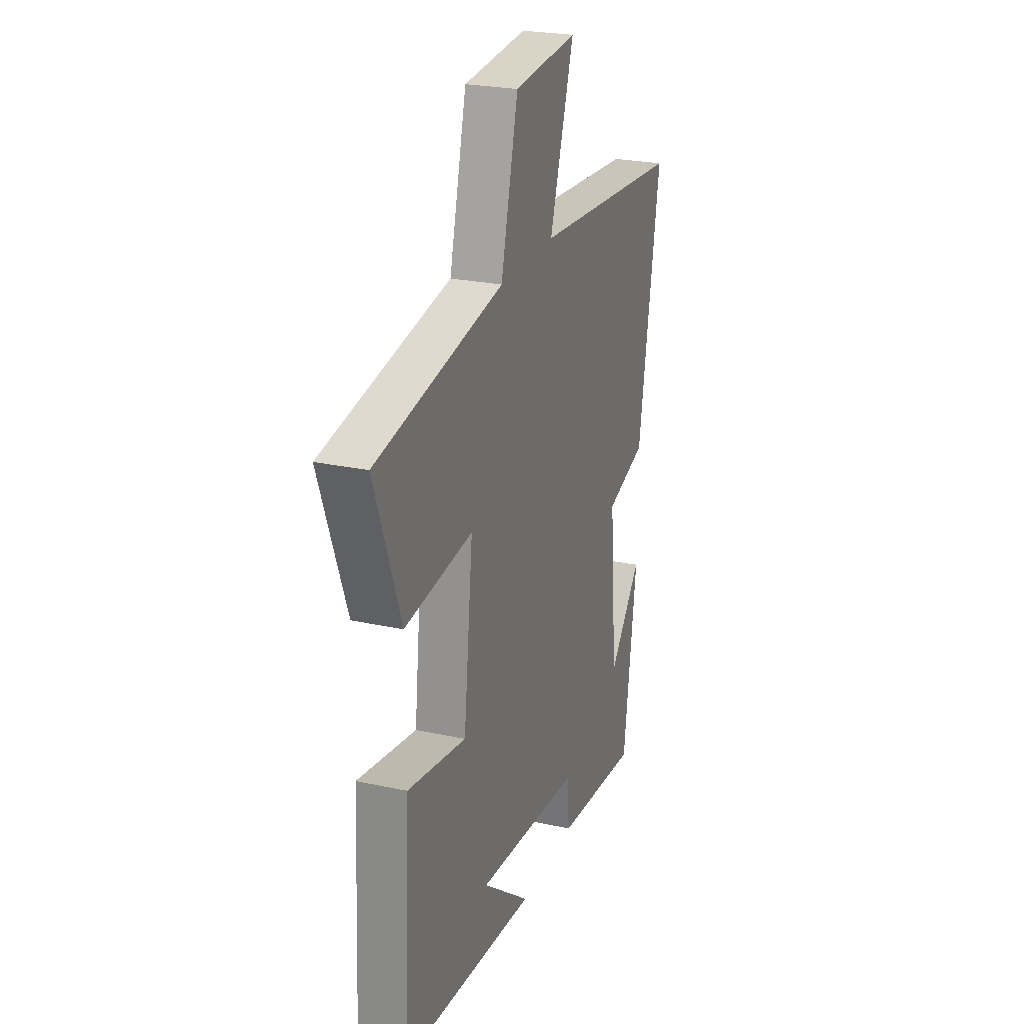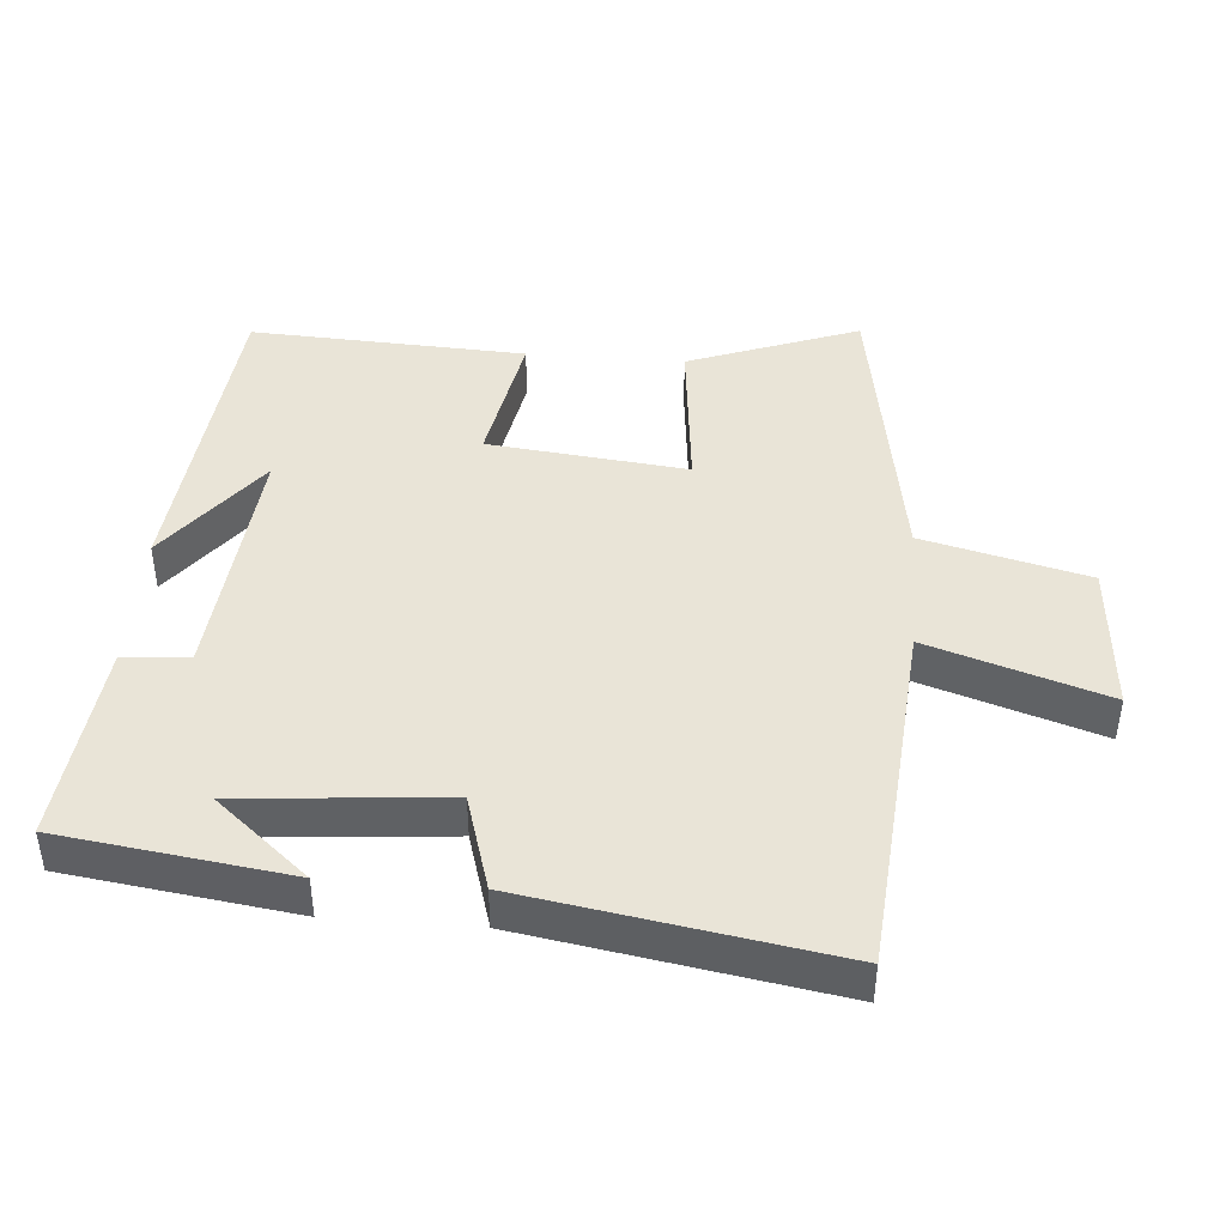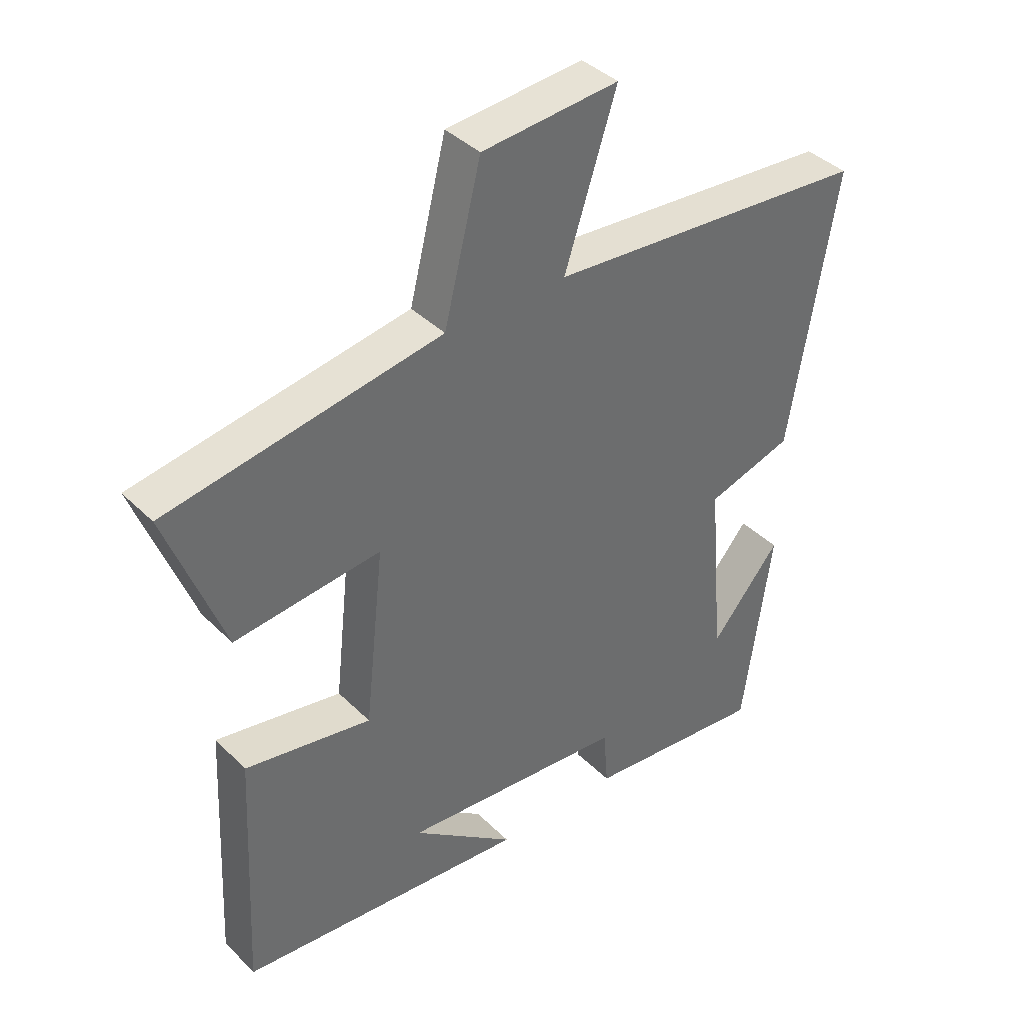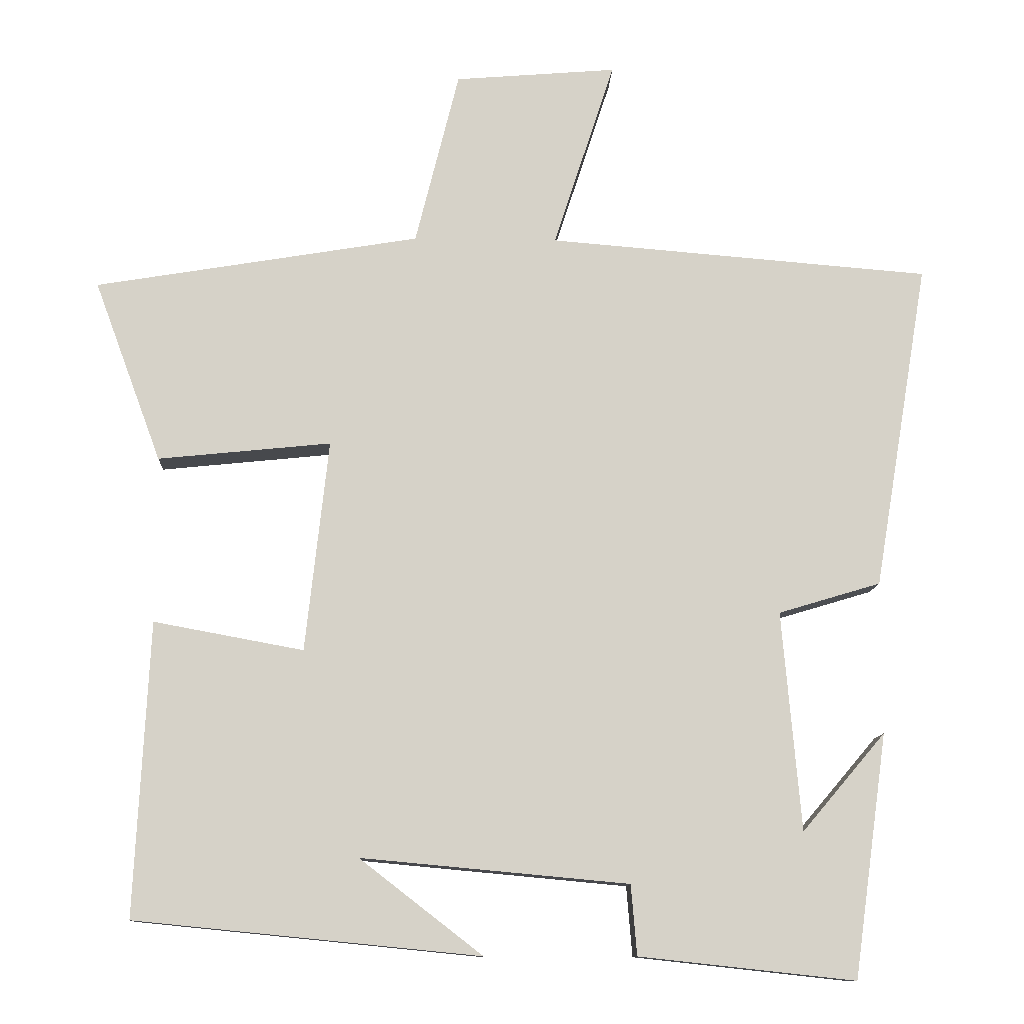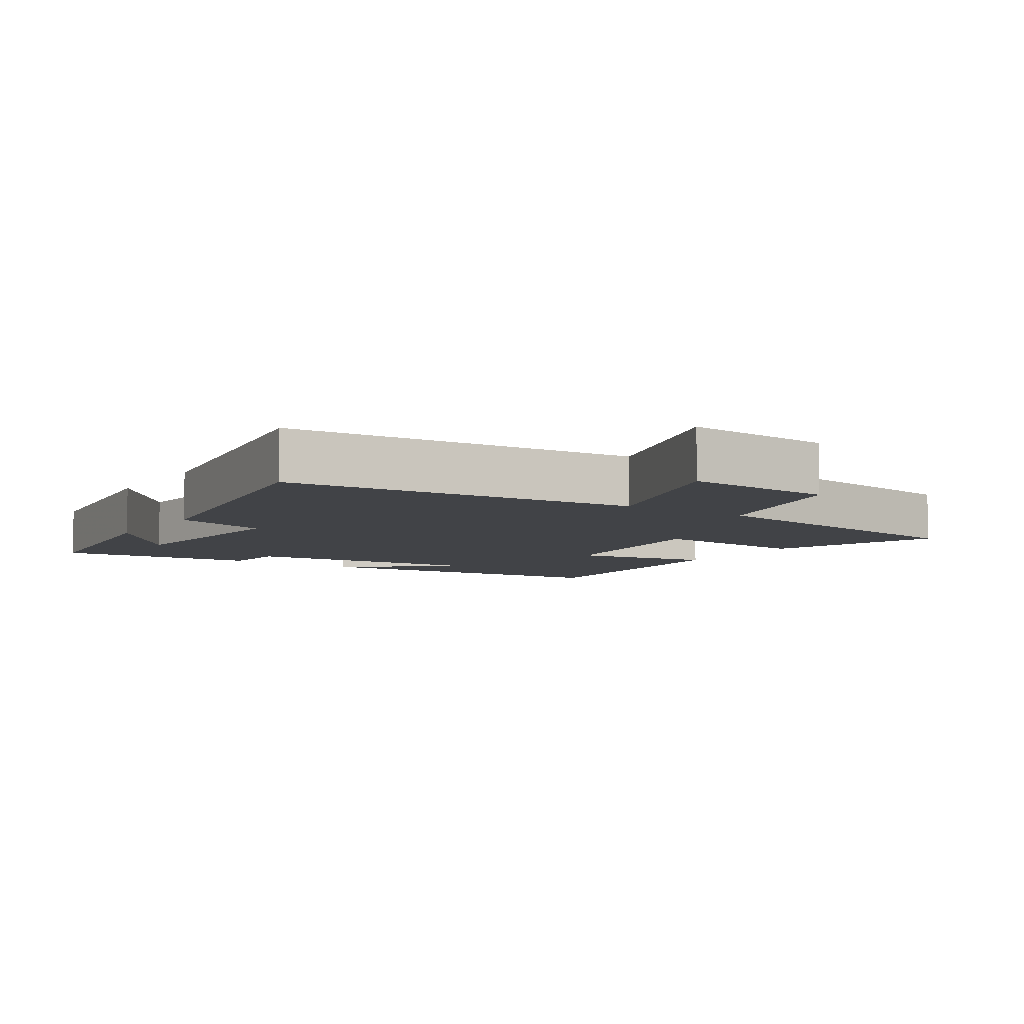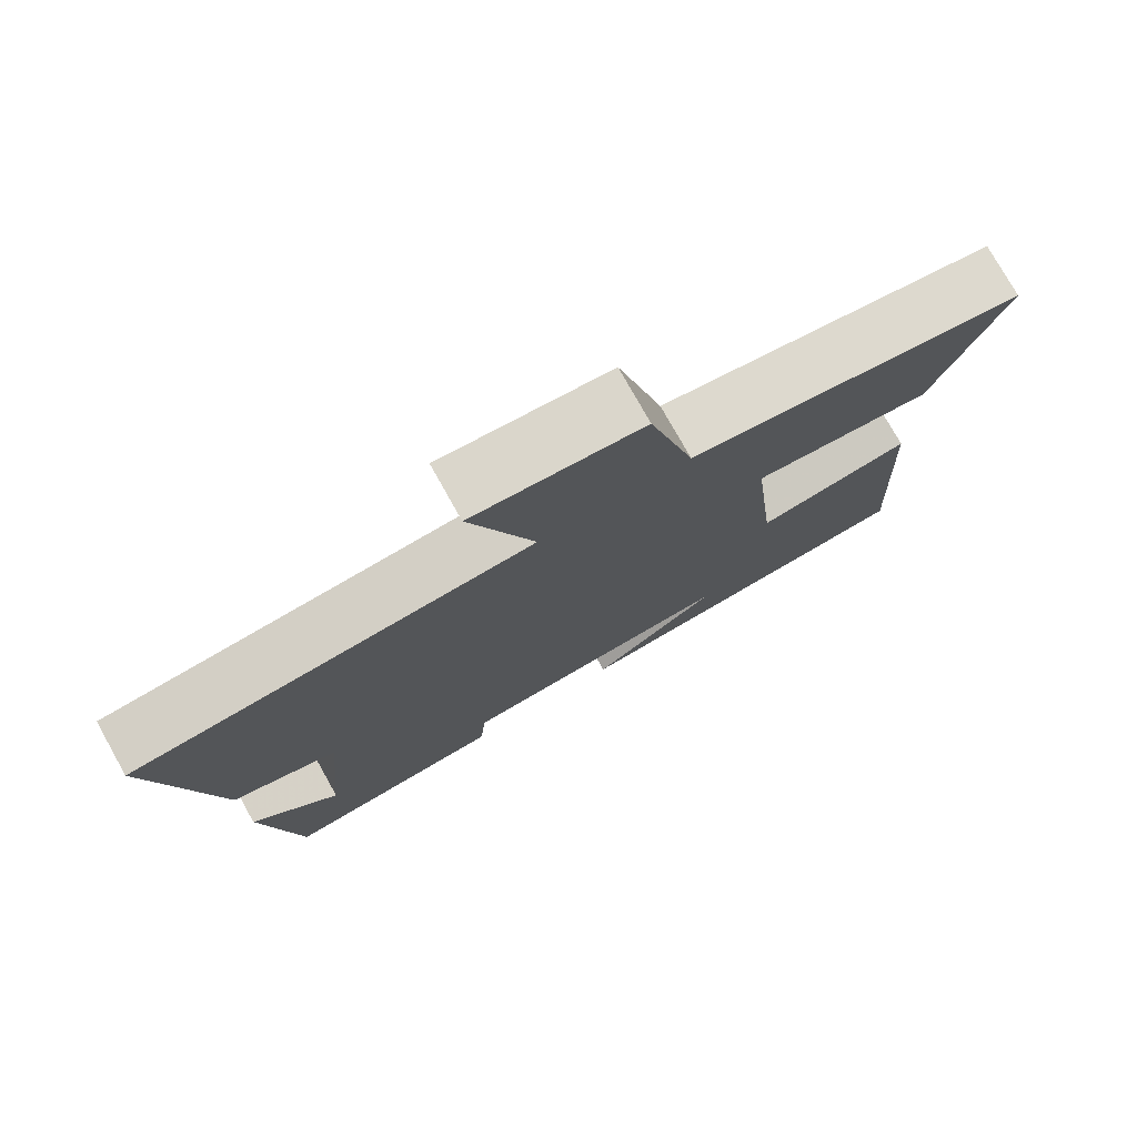
<metadata>
{"format":"obj","ext":"obj","renderer":"f3d","projection":"perspective","resolution":1024,"background":"white","views":[{"elev":24.9,"azim":109.5,"up":"+Z"},{"elev":43.5,"azim":-85.5,"up":"+Y"},{"elev":39.4,"azim":140.4,"up":"+Z"},{"elev":-11.4,"azim":177.6,"up":"+Z"},{"elev":-6.9,"azim":-33.4,"up":"+Y"},{"elev":76.9,"azim":-29.3,"up":"+Z"}]}
</metadata>
<code>
v -0.575 0.07 0.457
v -0.051 0.07 0.5
v -0.135 0.07 0.758
v 0.087 0.07 0.74
v 0.147 0.07 0.5
v 0.592 0.07 0.426
v 0.5 0.07 0.177
v 0.263 0.07 0.201
v 0.295 0.07 -0.089
v 0.5 0.07 -0.051
v 0.52 0.07 -0.453
v 0.048 0.07 -0.5
v 0.216 0.07 -0.37
v -0.15 0.07 -0.404
v -0.158 0.07 -0.5
v -0.454 0.07 -0.532
v -0.5 0.07 -0.199
v -0.386 0.07 -0.333
v -0.36 0.07 -0.033
v -0.5 0.07 0.009
v -0.575 0 0.457
v -0.051 0 0.5
v -0.135 0 0.758
v 0.087 0 0.74
v 0.147 0 0.5
v 0.592 0 0.426
v 0.5 0 0.177
v 0.263 0 0.201
v 0.295 0 -0.089
v 0.5 0 -0.051
v 0.52 0 -0.453
v 0.048 0 -0.5
v 0.216 0 -0.37
v -0.15 0 -0.404
v -0.158 0 -0.5
v -0.454 0 -0.532
v -0.5 0 -0.199
v -0.386 0 -0.333
v -0.36 0 -0.033
v -0.5 0 0.009
f 19 20 1 2
f 18 19 2
f 16 17 18
f 14 15 16 18
f 13 14 18 2
f 11 12 13
f 9 10 11 13
f 8 9 13 2
f 5 6 7 8
f 5 8 2 3
f 3 4 5
f 22 21 40 39
f 22 39 38
f 38 37 36
f 38 36 35 34
f 22 38 34 33
f 33 32 31
f 33 31 30 29
f 22 33 29 28
f 28 27 26 25
f 23 22 28 25
f 25 24 23
f 1 21 22 2
f 2 22 23 3
f 3 23 24 4
f 4 24 25 5
f 5 25 26 6
f 6 26 27 7
f 7 27 28 8
f 8 28 29 9
f 9 29 30 10
f 10 30 31 11
f 11 31 32 12
f 12 32 33 13
f 13 33 34 14
f 14 34 35 15
f 15 35 36 16
f 16 36 37 17
f 17 37 38 18
f 18 38 39 19
f 19 39 40 20
f 20 40 21 1

</code>
